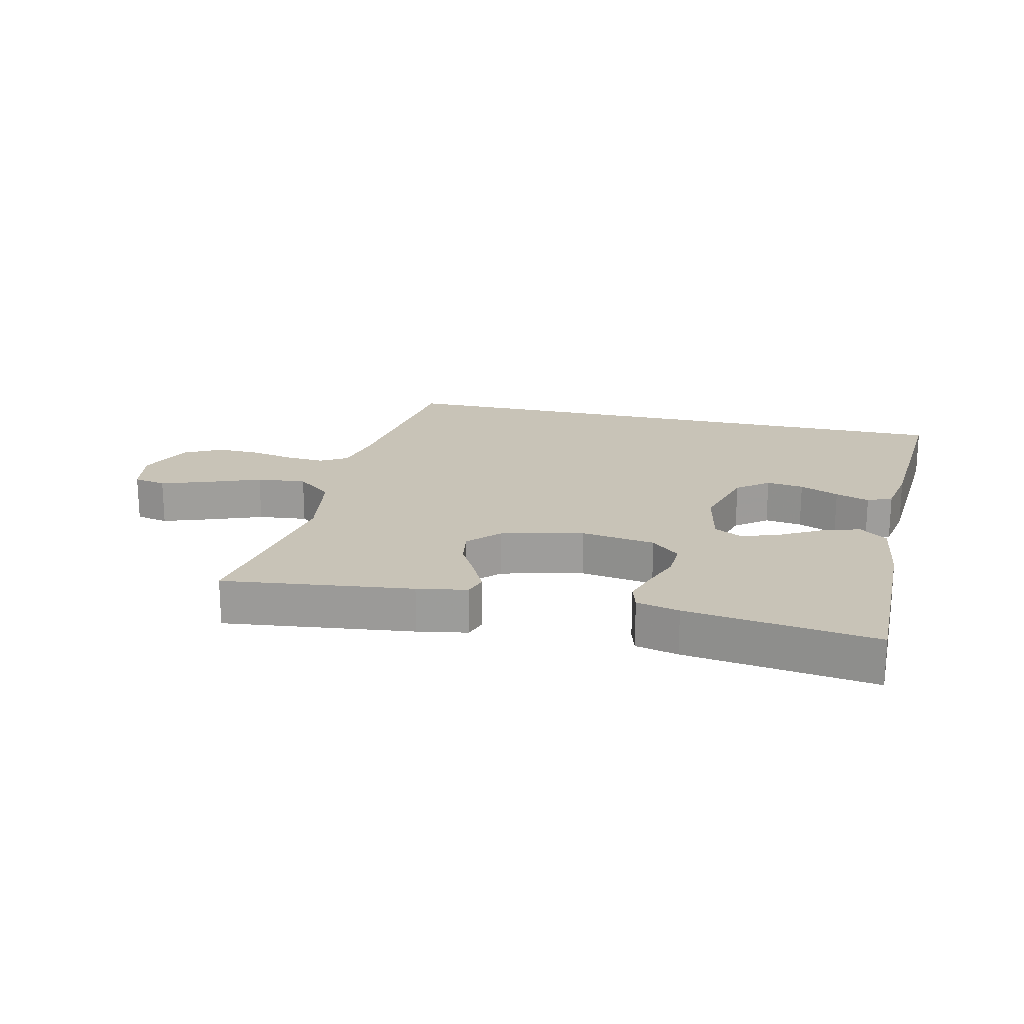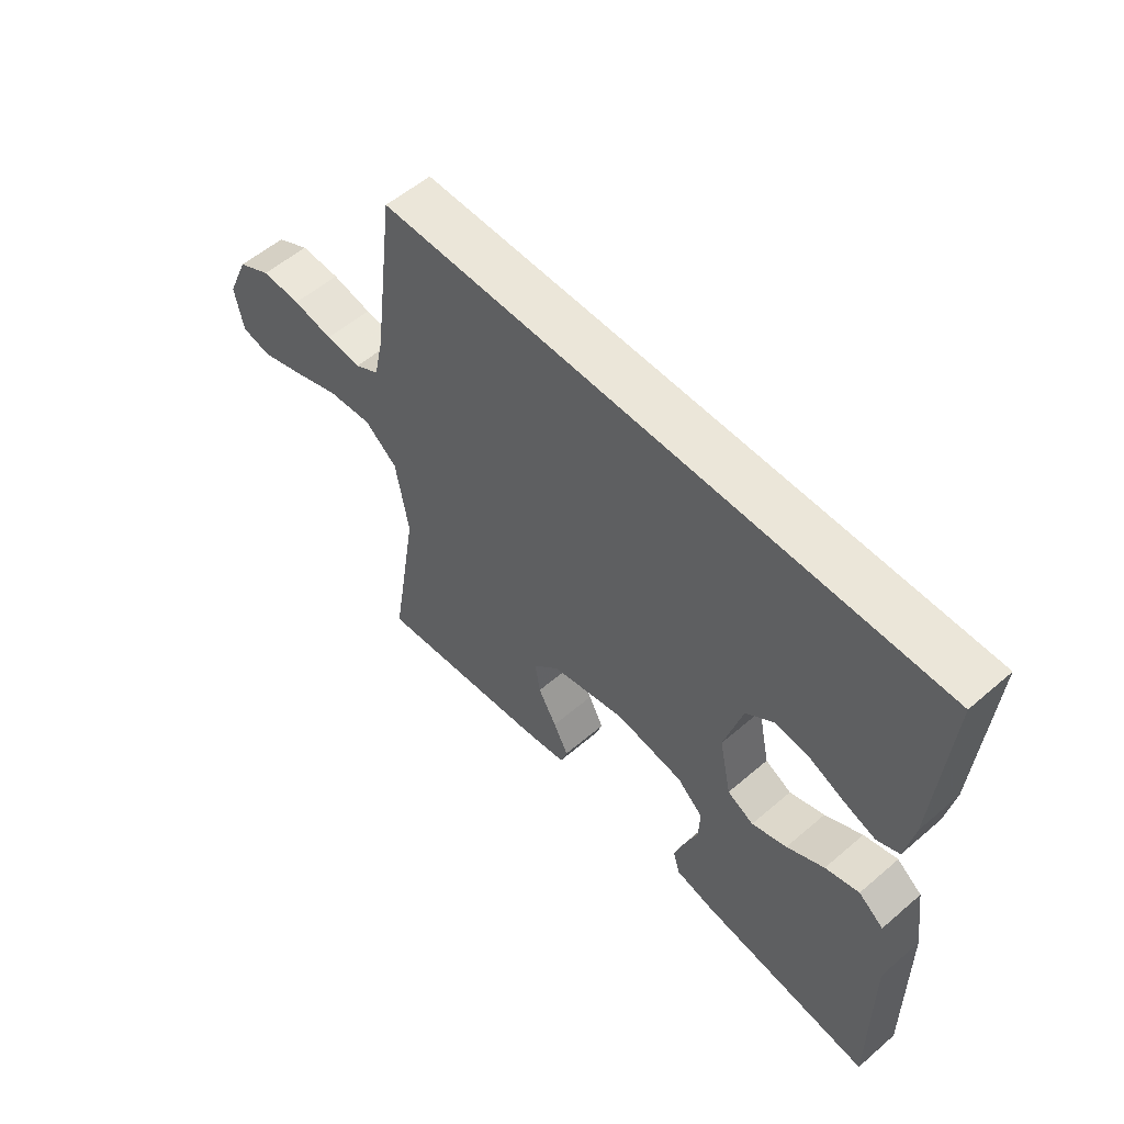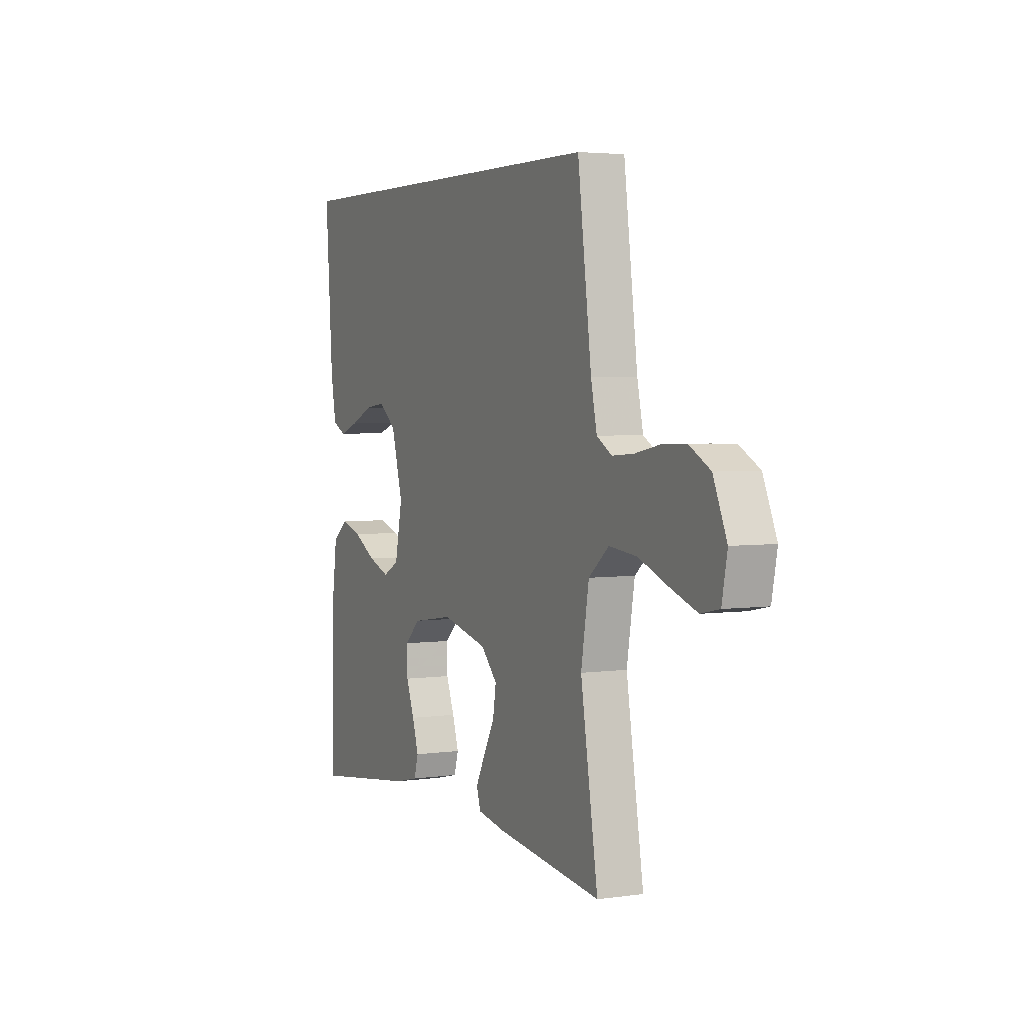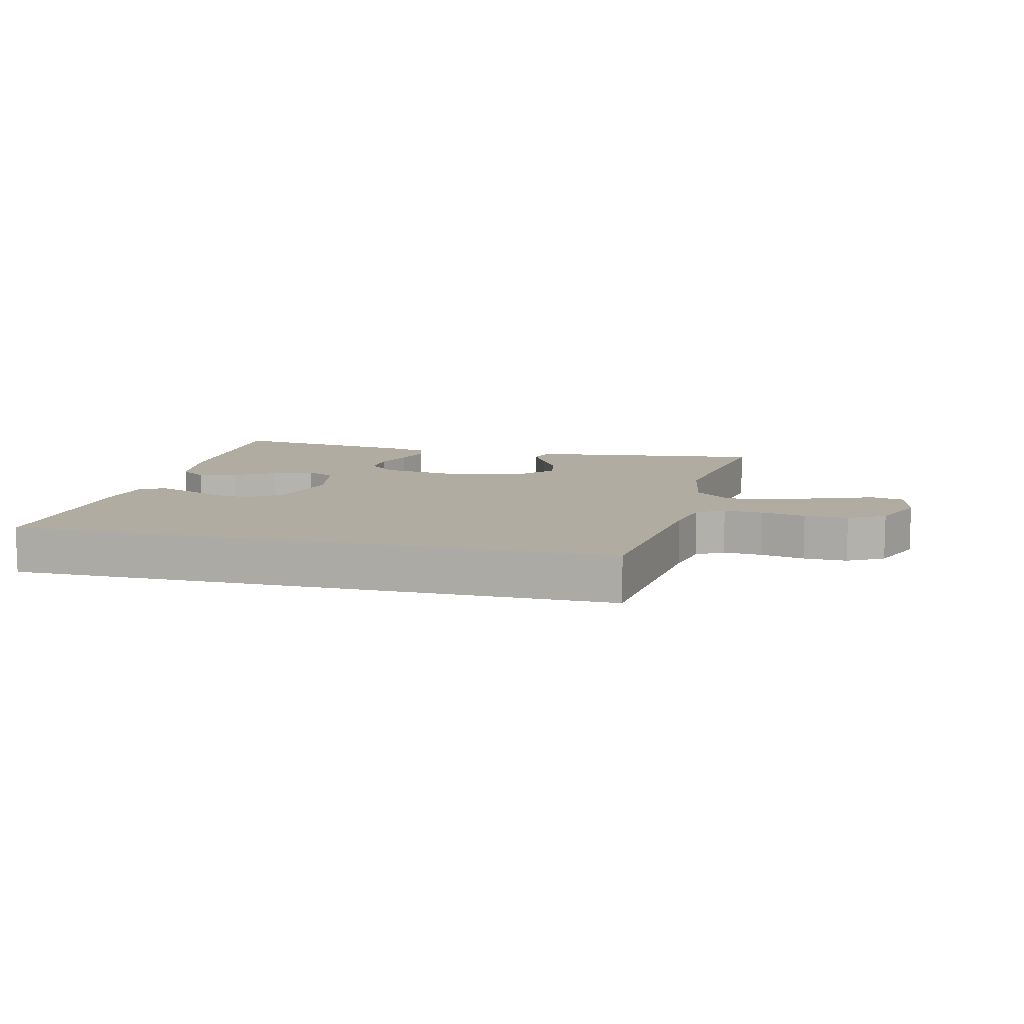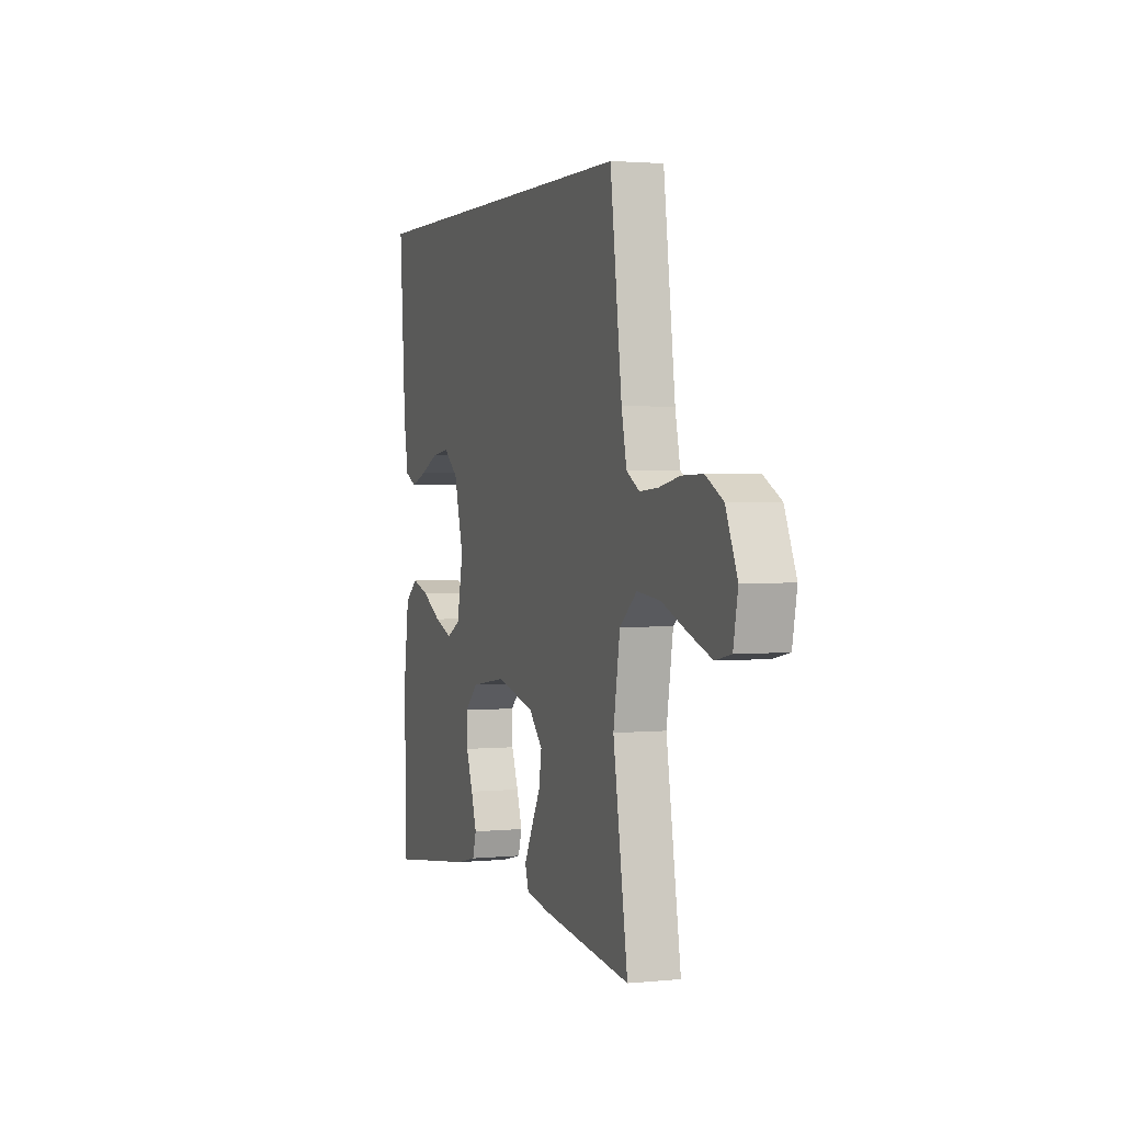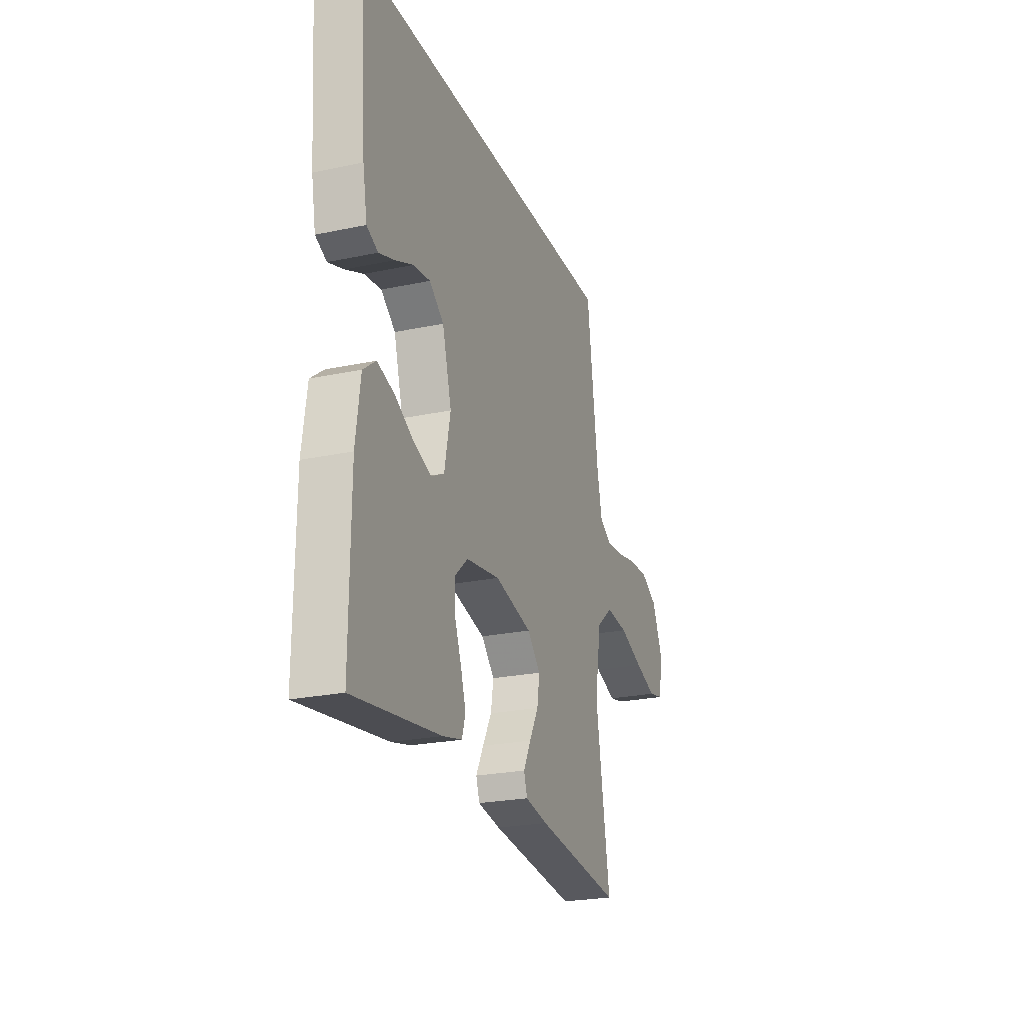
<metadata>
{"format":"obj","ext":"obj","renderer":"f3d","projection":"perspective","resolution":1024,"background":"white","views":[{"elev":19.6,"azim":-167.0,"up":"+Y"},{"elev":55.9,"azim":-132.0,"up":"+Z"},{"elev":3.7,"azim":64.7,"up":"+Z"},{"elev":10.2,"azim":13.2,"up":"+Y"},{"elev":2.1,"azim":70.7,"up":"+Z"},{"elev":-23.8,"azim":-70.5,"up":"+Z"}]}
</metadata>
<code>
v -0.5 0.07 -0.5
v -0.498 0.07 -0.2
v -0.482 0.07 -0.084
v -0.438 0.07 -0.05
v -0.379 0.07 -0.068
v -0.314 0.07 -0.104
v -0.253 0.07 -0.126
v -0.207 0.07 -0.102
v -0.186 0.07 0
v -0.218 0.07 0.115
v -0.268 0.07 0.154
v -0.327 0.07 0.146
v -0.389 0.07 0.119
v -0.443 0.07 0.1
v -0.482 0.07 0.118
v -0.497 0.07 0.2
v -0.518 0.07 0.5
v 0.439 0.07 0.5
v 0.478 0.07 0.2
v 0.495 0.07 0.122
v 0.538 0.07 0.097
v 0.6 0.07 0.102
v 0.669 0.07 0.116
v 0.738 0.07 0.118
v 0.796 0.07 0.087
v 0.834 0.07 0
v 0.819 0.07 -0.077
v 0.767 0.07 -0.088
v 0.692 0.07 -0.062
v 0.608 0.07 -0.03
v 0.53 0.07 -0.022
v 0.473 0.07 -0.069
v 0.451 0.07 -0.2
v 0.5 0.07 -0.5
v 0.2 0.07 -0.464
v 0.121 0.07 -0.45
v 0.109 0.07 -0.414
v 0.135 0.07 -0.363
v 0.167 0.07 -0.305
v 0.176 0.07 -0.249
v 0.13 0.07 -0.201
v 0 0.07 -0.17
v -0.118 0.07 -0.188
v -0.163 0.07 -0.229
v -0.161 0.07 -0.286
v -0.138 0.07 -0.346
v -0.12 0.07 -0.402
v -0.132 0.07 -0.443
v -0.2 0.07 -0.459
v -0.5 0 -0.5
v -0.498 0 -0.2
v -0.482 0 -0.084
v -0.438 0 -0.05
v -0.379 0 -0.068
v -0.314 0 -0.104
v -0.253 0 -0.126
v -0.207 0 -0.102
v -0.186 0 0
v -0.218 0 0.115
v -0.268 0 0.154
v -0.327 0 0.146
v -0.389 0 0.119
v -0.443 0 0.1
v -0.482 0 0.118
v -0.497 0 0.2
v -0.518 0 0.5
v 0.439 0 0.5
v 0.478 0 0.2
v 0.495 0 0.122
v 0.538 0 0.097
v 0.6 0 0.102
v 0.669 0 0.116
v 0.738 0 0.118
v 0.796 0 0.087
v 0.834 0 0
v 0.819 0 -0.077
v 0.767 0 -0.088
v 0.692 0 -0.062
v 0.608 0 -0.03
v 0.53 0 -0.022
v 0.473 0 -0.069
v 0.451 0 -0.2
v 0.5 0 -0.5
v 0.2 0 -0.464
v 0.121 0 -0.45
v 0.109 0 -0.414
v 0.135 0 -0.363
v 0.167 0 -0.305
v 0.176 0 -0.249
v 0.13 0 -0.201
v 0 0 -0.17
v -0.118 0 -0.188
v -0.163 0 -0.229
v -0.161 0 -0.286
v -0.138 0 -0.346
v -0.12 0 -0.402
v -0.132 0 -0.443
v -0.2 0 -0.459
f 4 5 6
f 3 4 6
f 2 3 6
f 1 2 6
f 49 1 6
f 48 49 6
f 47 48 6
f 46 47 6
f 45 46 6
f 44 45 6 7
f 43 44 7 8
f 42 43 8 9
f 41 42 9 10
f 37 38 39
f 36 37 39
f 35 36 39
f 34 35 39
f 33 34 39
f 32 33 39 40
f 31 32 40 41
f 28 29 30
f 27 28 30
f 26 27 30
f 25 26 30
f 24 25 30
f 23 24 30
f 22 23 30
f 21 22 30 31
f 31 41 10
f 21 31 10
f 20 21 10
f 16 17 18
f 15 16 18
f 14 15 18
f 13 14 18
f 12 13 18
f 11 12 18
f 11 18 19
f 10 11 19 20
f 55 54 53
f 55 53 52
f 55 52 51
f 55 51 50
f 55 50 98
f 55 98 97
f 55 97 96
f 55 96 95
f 55 95 94
f 56 55 94 93
f 57 56 93 92
f 58 57 92 91
f 59 58 91 90
f 88 87 86
f 88 86 85
f 88 85 84
f 88 84 83
f 88 83 82
f 89 88 82 81
f 90 89 81 80
f 79 78 77
f 79 77 76
f 79 76 75
f 79 75 74
f 79 74 73
f 79 73 72
f 79 72 71
f 80 79 71 70
f 59 90 80
f 59 80 70
f 59 70 69
f 67 66 65
f 67 65 64
f 67 64 63
f 67 63 62
f 67 62 61
f 67 61 60
f 68 67 60
f 69 68 60 59
f 1 50 51 2
f 2 51 52 3
f 3 52 53 4
f 4 53 54 5
f 5 54 55 6
f 6 55 56 7
f 7 56 57 8
f 8 57 58 9
f 9 58 59 10
f 10 59 60 11
f 11 60 61 12
f 12 61 62 13
f 13 62 63 14
f 14 63 64 15
f 15 64 65 16
f 16 65 66 17
f 17 66 67 18
f 18 67 68 19
f 19 68 69 20
f 20 69 70 21
f 21 70 71 22
f 22 71 72 23
f 23 72 73 24
f 24 73 74 25
f 25 74 75 26
f 26 75 76 27
f 27 76 77 28
f 28 77 78 29
f 29 78 79 30
f 30 79 80 31
f 31 80 81 32
f 32 81 82 33
f 33 82 83 34
f 34 83 84 35
f 35 84 85 36
f 36 85 86 37
f 37 86 87 38
f 38 87 88 39
f 39 88 89 40
f 40 89 90 41
f 41 90 91 42
f 42 91 92 43
f 43 92 93 44
f 44 93 94 45
f 45 94 95 46
f 46 95 96 47
f 47 96 97 48
f 48 97 98 49
f 49 98 50 1

</code>
